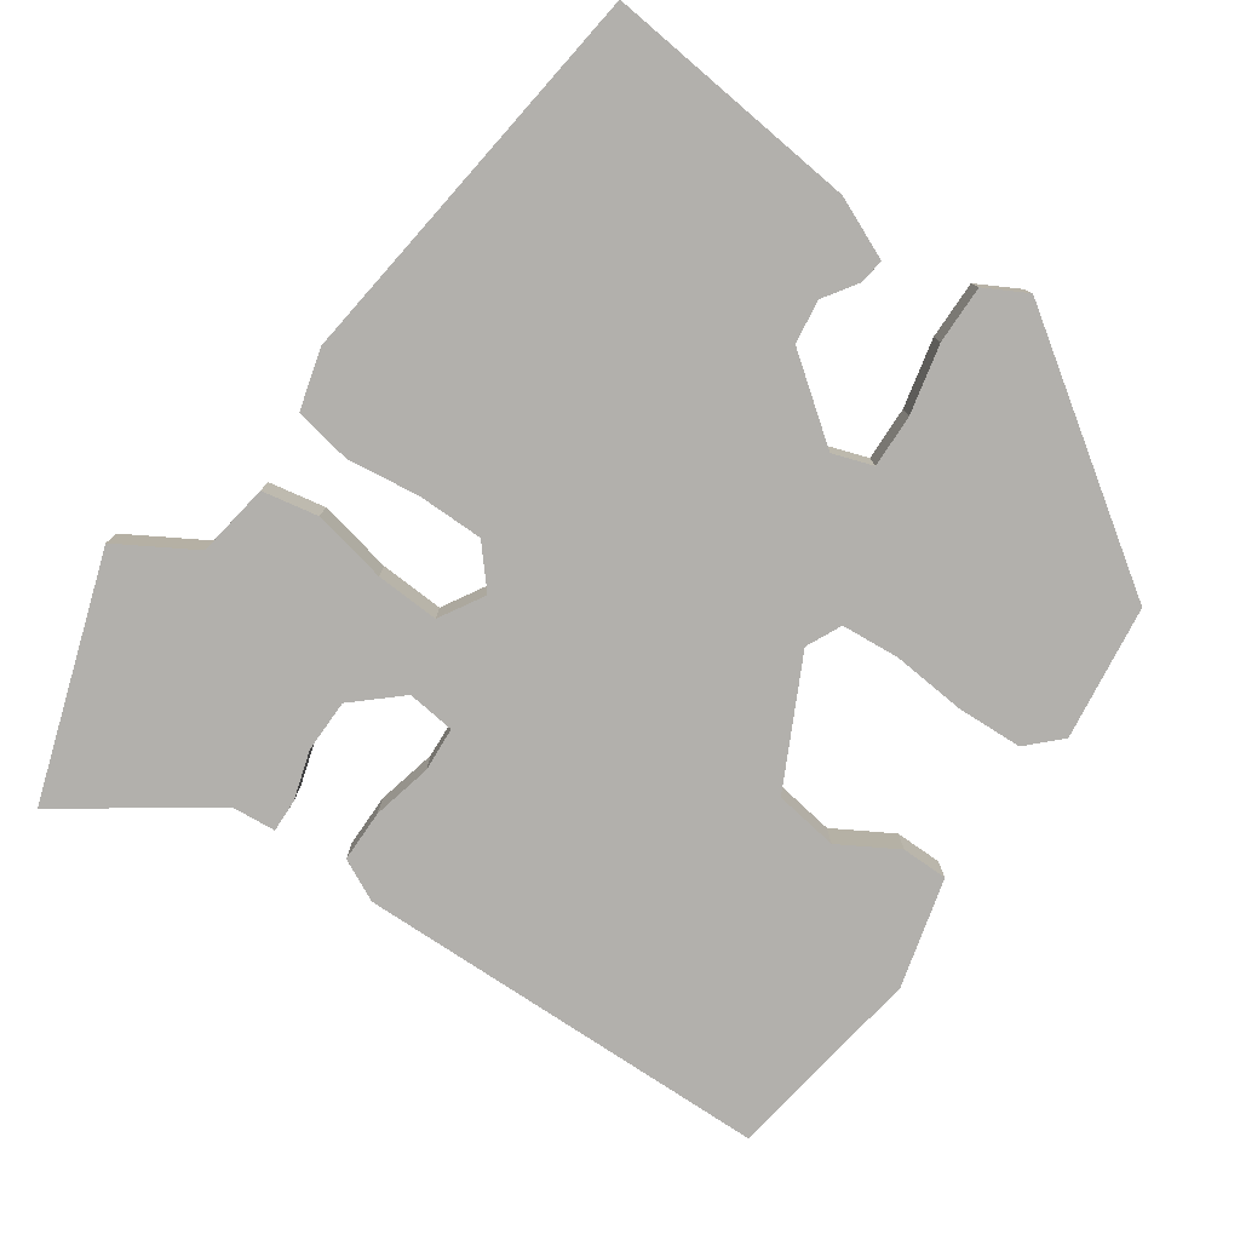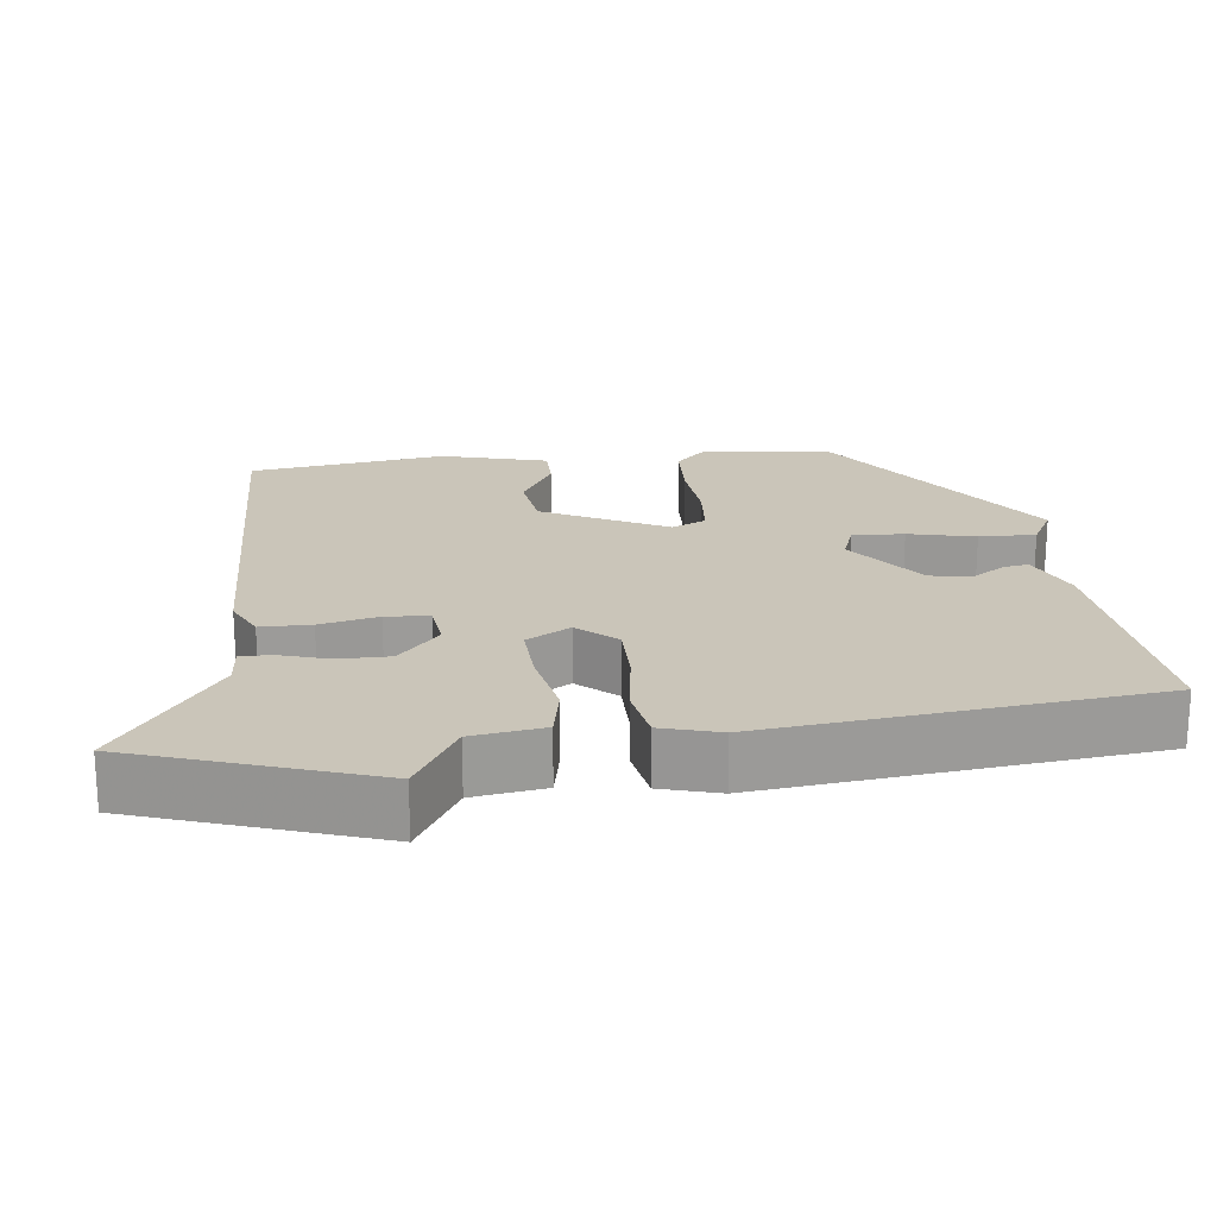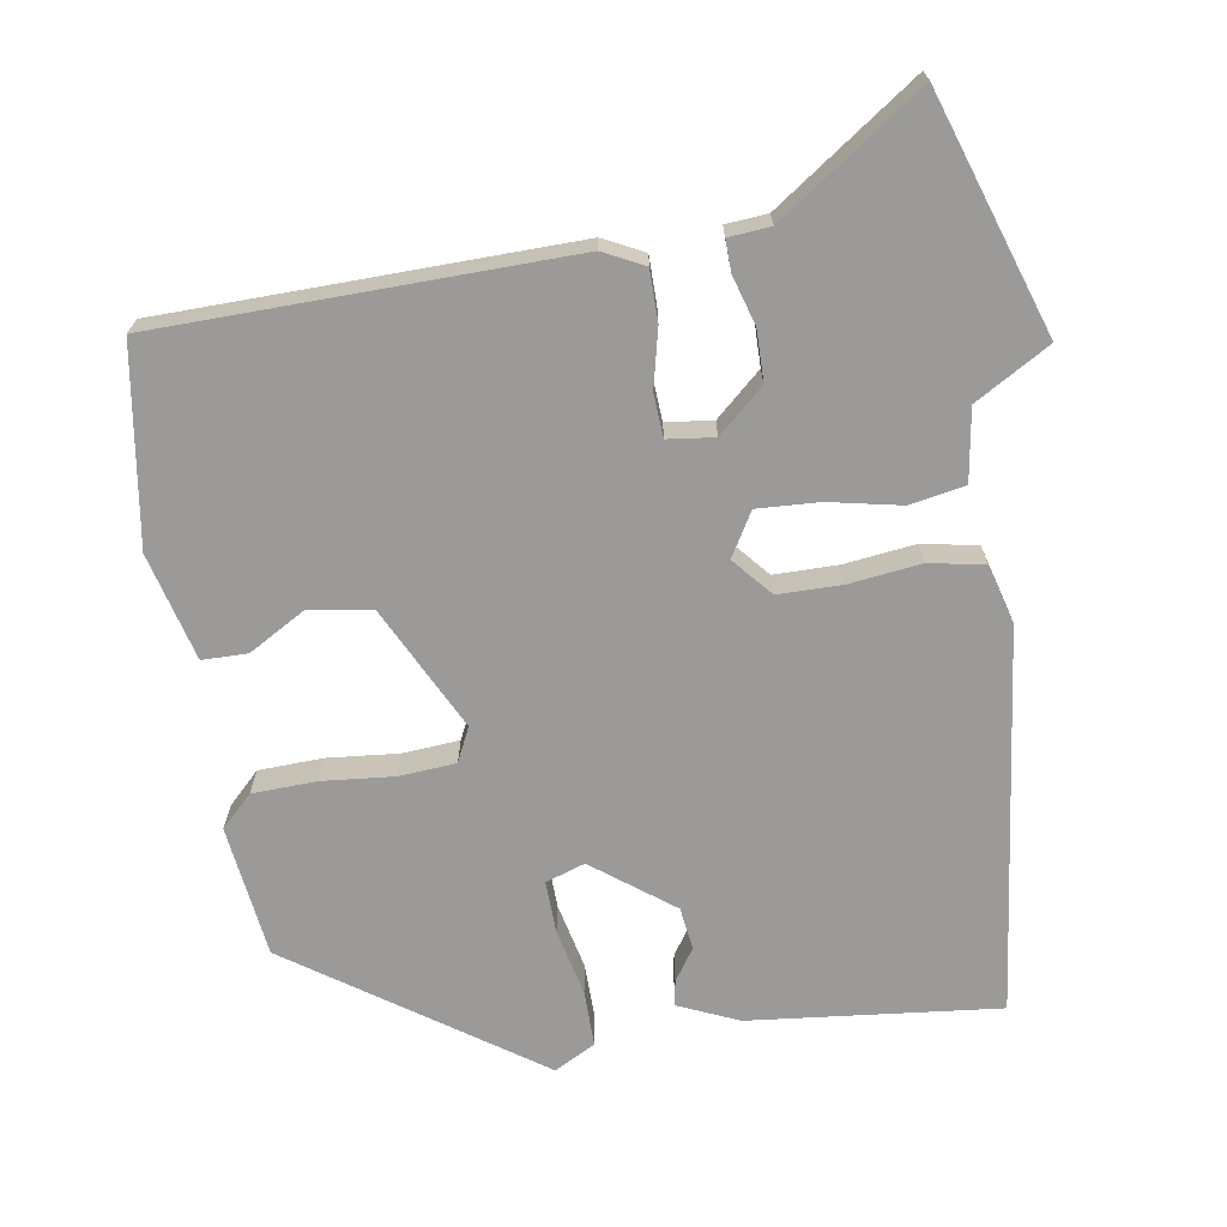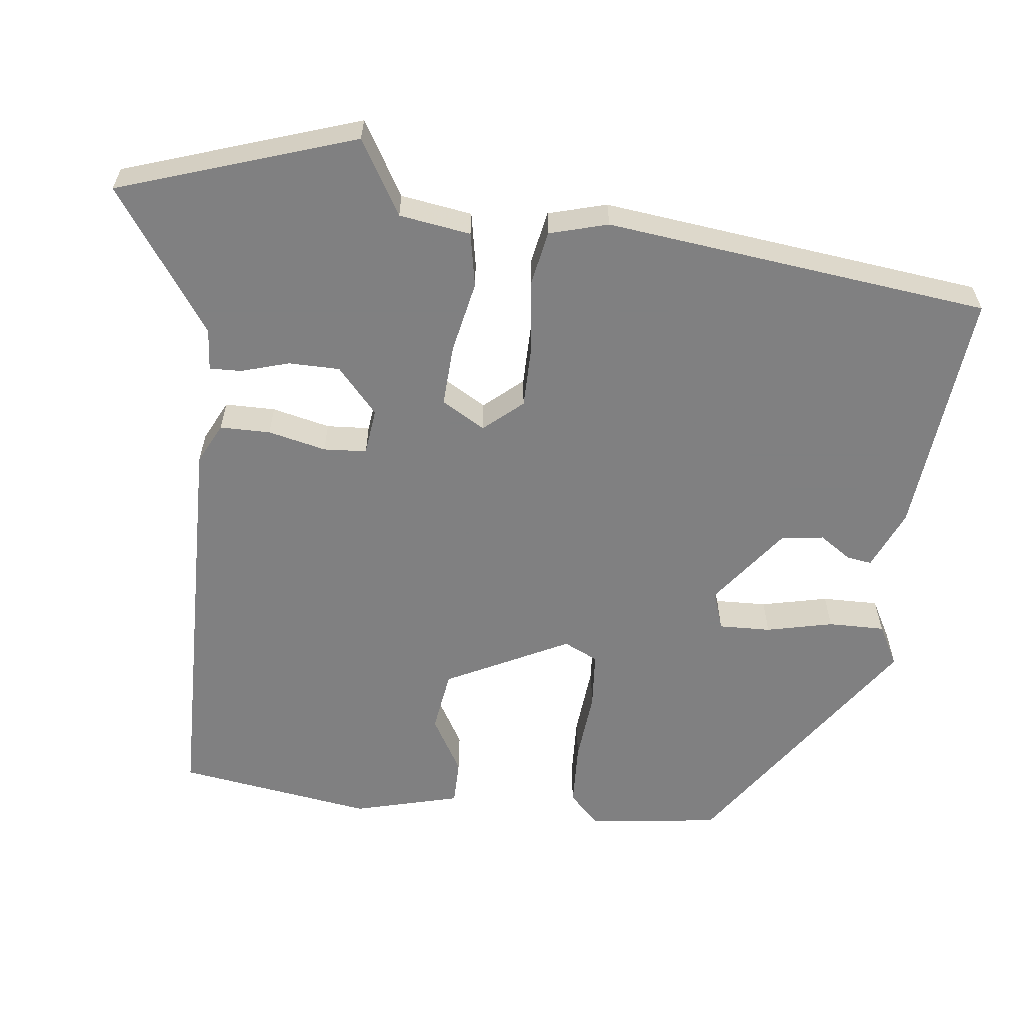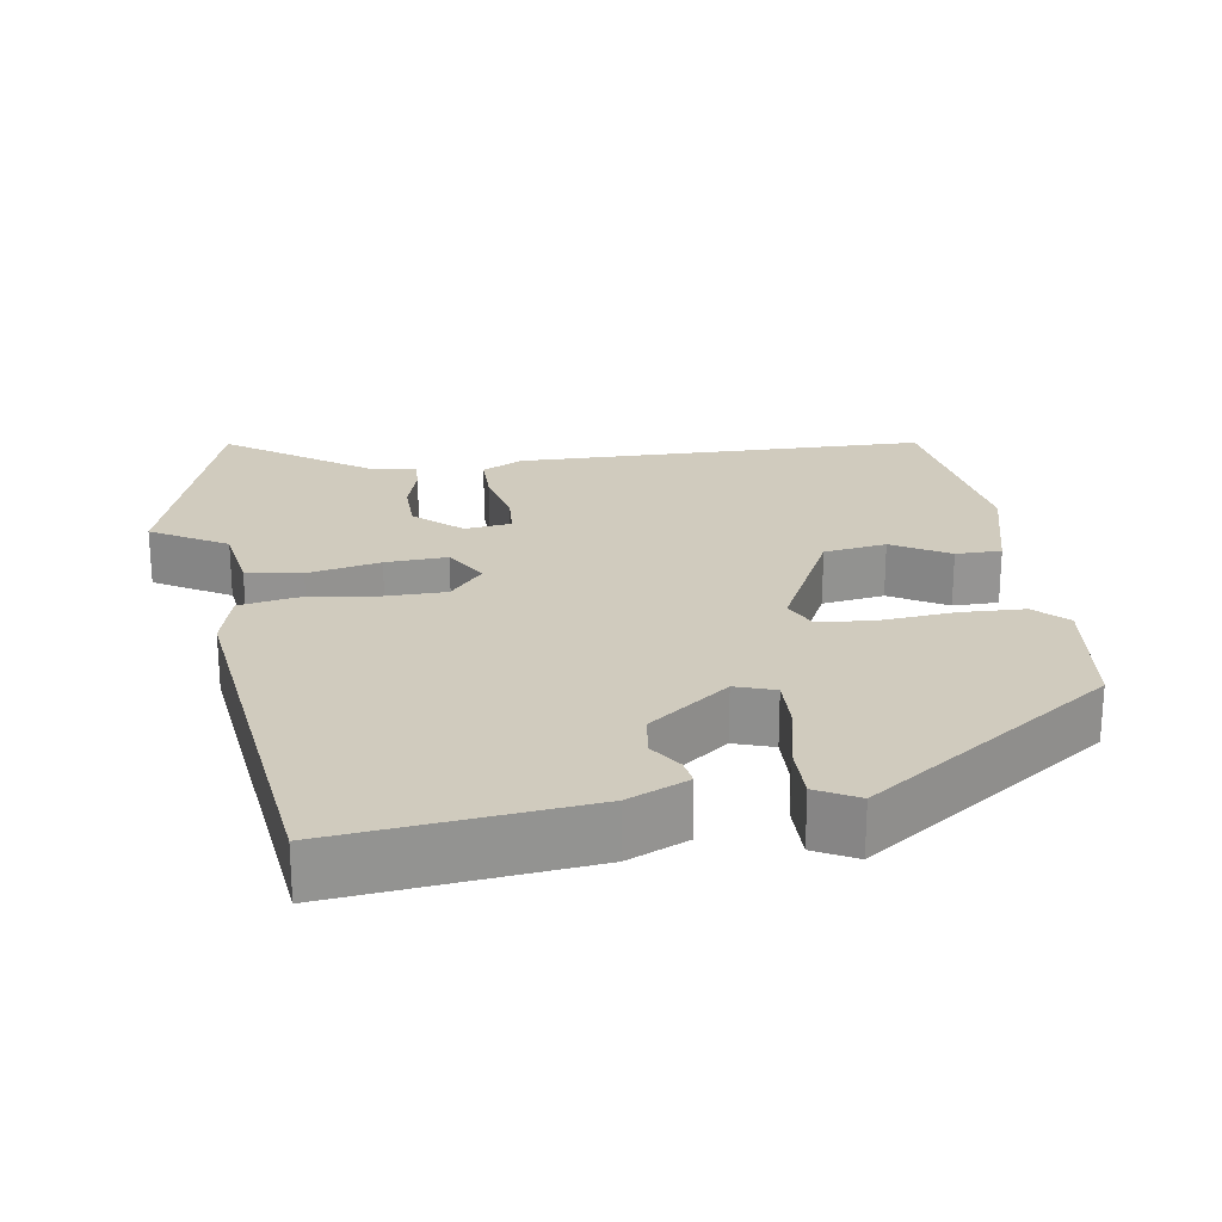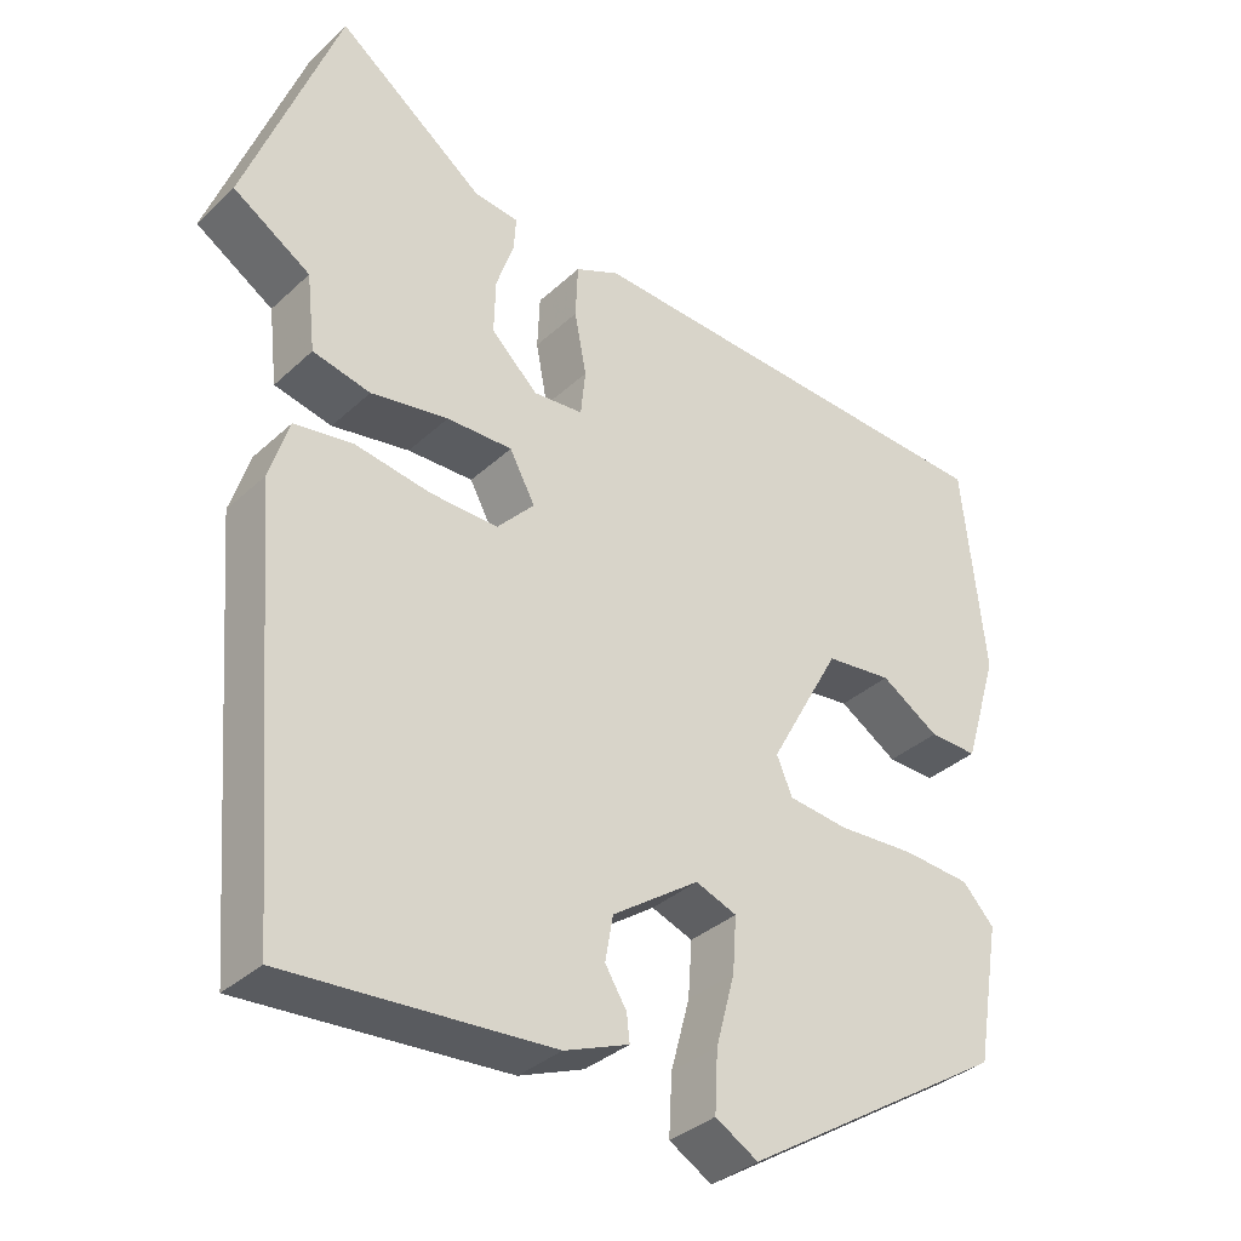
<metadata>
{"format":"obj","ext":"obj","renderer":"f3d","projection":"perspective","resolution":1024,"background":"white","views":[{"elev":-78.8,"azim":143.0,"up":"+Y"},{"elev":20.6,"azim":81.4,"up":"+Y"},{"elev":-69.3,"azim":6.7,"up":"+Y"},{"elev":-60.0,"azim":81.0,"up":"+Y"},{"elev":23.3,"azim":168.8,"up":"+Y"},{"elev":-34.6,"azim":140.7,"up":"+Z"}]}
</metadata>
<code>
v -0.468 0.07 -0.313
v -0.498 0.07 -0.137
v -0.458 0.07 -0.094
v -0.372 0.07 -0.087
v -0.275 0.07 -0.092
v -0.199 0.07 -0.083
v -0.179 0.07 -0.036
v -0.269 0.07 0.127
v -0.353 0.07 0.136
v -0.427 0.07 0.089
v -0.488 0.07 0.087
v -0.531 0.07 0.229
v -0.502 0.07 0.494
v 0.046 0.07 0.527
v 0.102 0.07 0.502
v 0.105 0.07 0.434
v 0.09 0.07 0.355
v 0.096 0.07 0.297
v 0.159 0.07 0.292
v 0.218 0.07 0.349
v 0.216 0.07 0.418
v 0.194 0.07 0.482
v 0.191 0.07 0.525
v 0.247 0.07 0.532
v 0.434 0.07 0.674
v 0.553 0.07 0.36
v 0.455 0.07 0.297
v 0.444 0.07 0.2
v 0.371 0.07 0.183
v 0.273 0.07 0.199
v 0.19 0.07 0.2
v 0.158 0.07 0.14
v 0.205 0.07 0.09
v 0.291 0.07 0.093
v 0.386 0.07 0.109
v 0.461 0.07 0.098
v 0.486 0.07 0.02
v 0.445 0.07 -0.5
v 0.11 0.07 -0.479
v 0.028 0.07 -0.447
v 0.032 0.07 -0.413
v 0.059 0.07 -0.369
v 0.049 0.07 -0.312
v -0.061 0.07 -0.236
v -0.113 0.07 -0.256
v -0.108 0.07 -0.326
v -0.084 0.07 -0.415
v -0.08 0.07 -0.491
v -0.134 0.07 -0.523
v -0.468 0 -0.313
v -0.498 0 -0.137
v -0.458 0 -0.094
v -0.372 0 -0.087
v -0.275 0 -0.092
v -0.199 0 -0.083
v -0.179 0 -0.036
v -0.269 0 0.127
v -0.353 0 0.136
v -0.427 0 0.089
v -0.488 0 0.087
v -0.531 0 0.229
v -0.502 0 0.494
v 0.046 0 0.527
v 0.102 0 0.502
v 0.105 0 0.434
v 0.09 0 0.355
v 0.096 0 0.297
v 0.159 0 0.292
v 0.218 0 0.349
v 0.216 0 0.418
v 0.194 0 0.482
v 0.191 0 0.525
v 0.247 0 0.532
v 0.434 0 0.674
v 0.553 0 0.36
v 0.455 0 0.297
v 0.444 0 0.2
v 0.371 0 0.183
v 0.273 0 0.199
v 0.19 0 0.2
v 0.158 0 0.14
v 0.205 0 0.09
v 0.291 0 0.093
v 0.386 0 0.109
v 0.461 0 0.098
v 0.486 0 0.02
v 0.445 0 -0.5
v 0.11 0 -0.479
v 0.028 0 -0.447
v 0.032 0 -0.413
v 0.059 0 -0.369
v 0.049 0 -0.312
v -0.061 0 -0.236
v -0.113 0 -0.256
v -0.108 0 -0.326
v -0.084 0 -0.415
v -0.08 0 -0.491
v -0.134 0 -0.523
f 3 4 5
f 2 3 5
f 1 2 5
f 49 1 5
f 48 49 5
f 47 48 5
f 46 47 5
f 45 46 5 6
f 44 45 6 7
f 43 44 7 8
f 40 41 42
f 39 40 42
f 38 39 42
f 37 38 42
f 36 37 42
f 35 36 42
f 34 35 42 43
f 33 34 43
f 32 33 43 8
f 27 28 29 30
f 26 27 30
f 25 26 30
f 24 25 30
f 21 22 23 24
f 20 21 24 30
f 19 20 30 31
f 15 16 17
f 14 15 17
f 13 14 17
f 12 13 17
f 11 12 17
f 9 10 11
f 9 11 17
f 32 8 9
f 31 32 9
f 19 31 9
f 18 19 9
f 9 17 18
f 54 53 52
f 54 52 51
f 54 51 50
f 54 50 98
f 54 98 97
f 54 97 96
f 54 96 95
f 55 54 95 94
f 56 55 94 93
f 57 56 93 92
f 91 90 89
f 91 89 88
f 91 88 87
f 91 87 86
f 91 86 85
f 91 85 84
f 92 91 84 83
f 92 83 82
f 57 92 82 81
f 79 78 77 76
f 79 76 75
f 79 75 74
f 79 74 73
f 73 72 71 70
f 79 73 70 69
f 80 79 69 68
f 66 65 64
f 66 64 63
f 66 63 62
f 66 62 61
f 66 61 60
f 60 59 58
f 66 60 58
f 58 57 81
f 58 81 80
f 58 80 68
f 58 68 67
f 67 66 58
f 1 50 51 2
f 2 51 52 3
f 3 52 53 4
f 4 53 54 5
f 5 54 55 6
f 6 55 56 7
f 7 56 57 8
f 8 57 58 9
f 9 58 59 10
f 10 59 60 11
f 11 60 61 12
f 12 61 62 13
f 13 62 63 14
f 14 63 64 15
f 15 64 65 16
f 16 65 66 17
f 17 66 67 18
f 18 67 68 19
f 19 68 69 20
f 20 69 70 21
f 21 70 71 22
f 22 71 72 23
f 23 72 73 24
f 24 73 74 25
f 25 74 75 26
f 26 75 76 27
f 27 76 77 28
f 28 77 78 29
f 29 78 79 30
f 30 79 80 31
f 31 80 81 32
f 32 81 82 33
f 33 82 83 34
f 34 83 84 35
f 35 84 85 36
f 36 85 86 37
f 37 86 87 38
f 38 87 88 39
f 39 88 89 40
f 40 89 90 41
f 41 90 91 42
f 42 91 92 43
f 43 92 93 44
f 44 93 94 45
f 45 94 95 46
f 46 95 96 47
f 47 96 97 48
f 48 97 98 49
f 49 98 50 1

</code>
